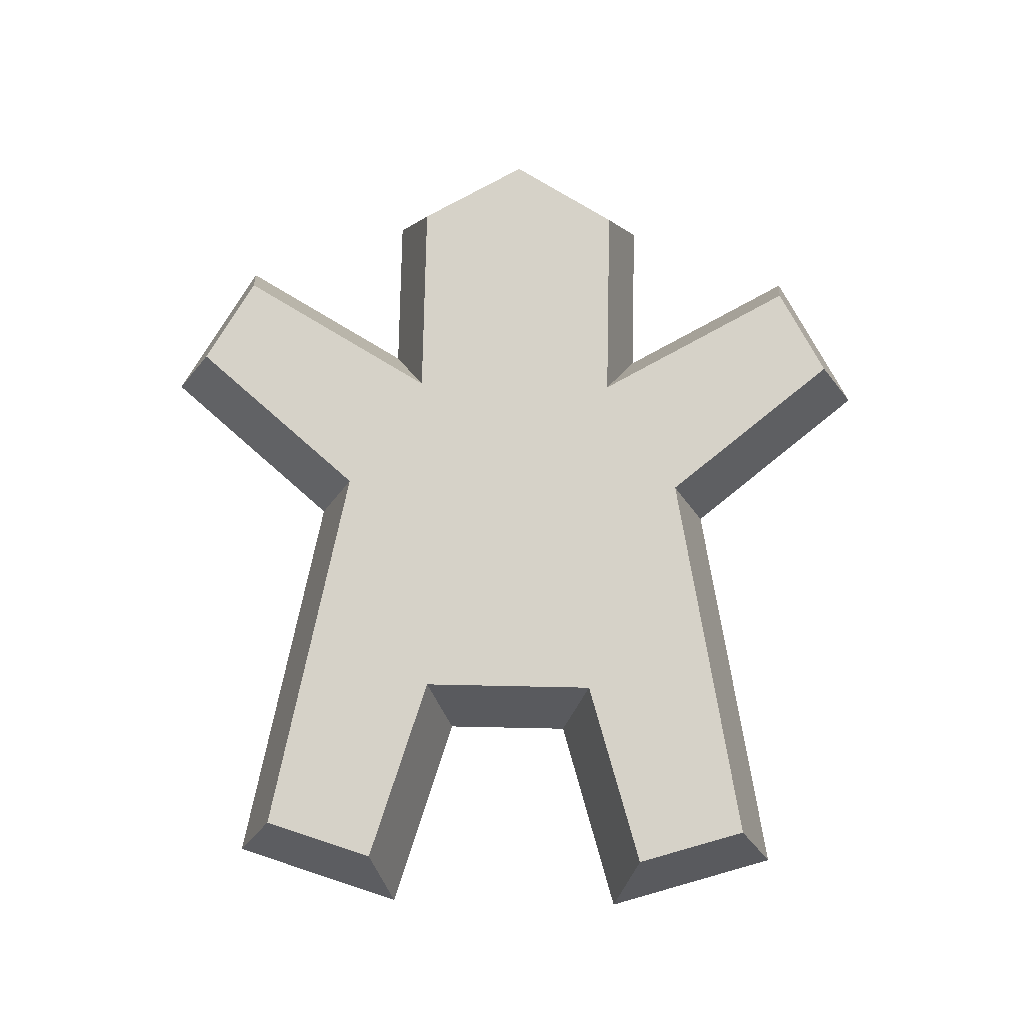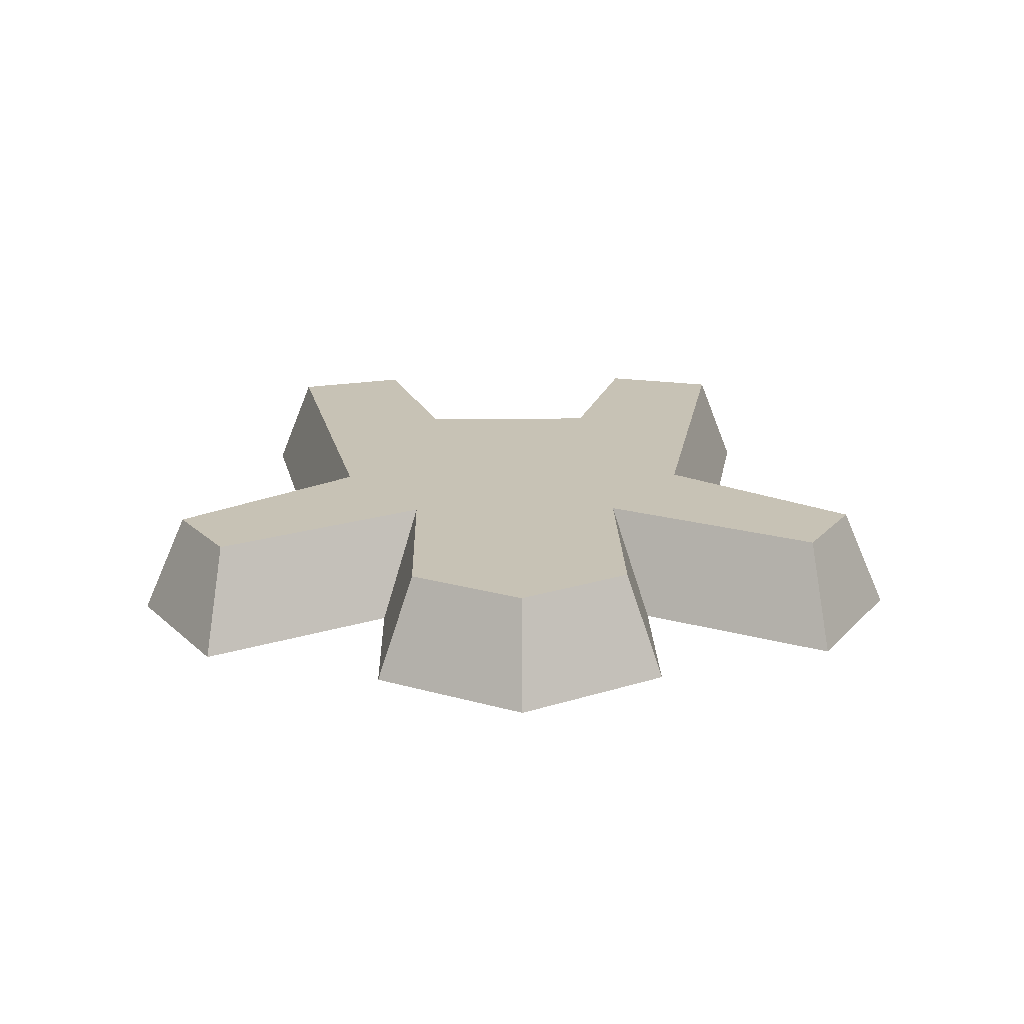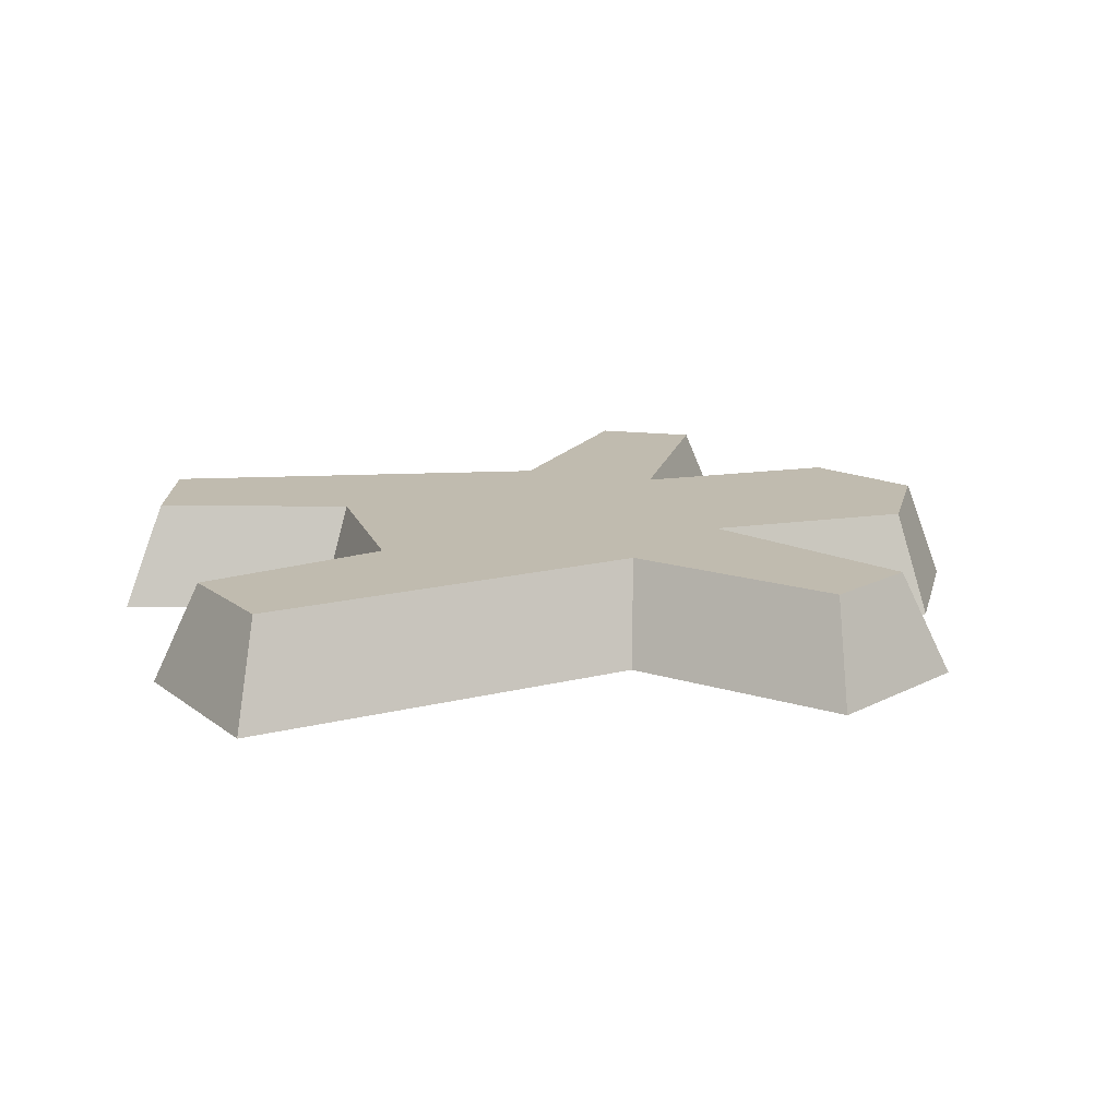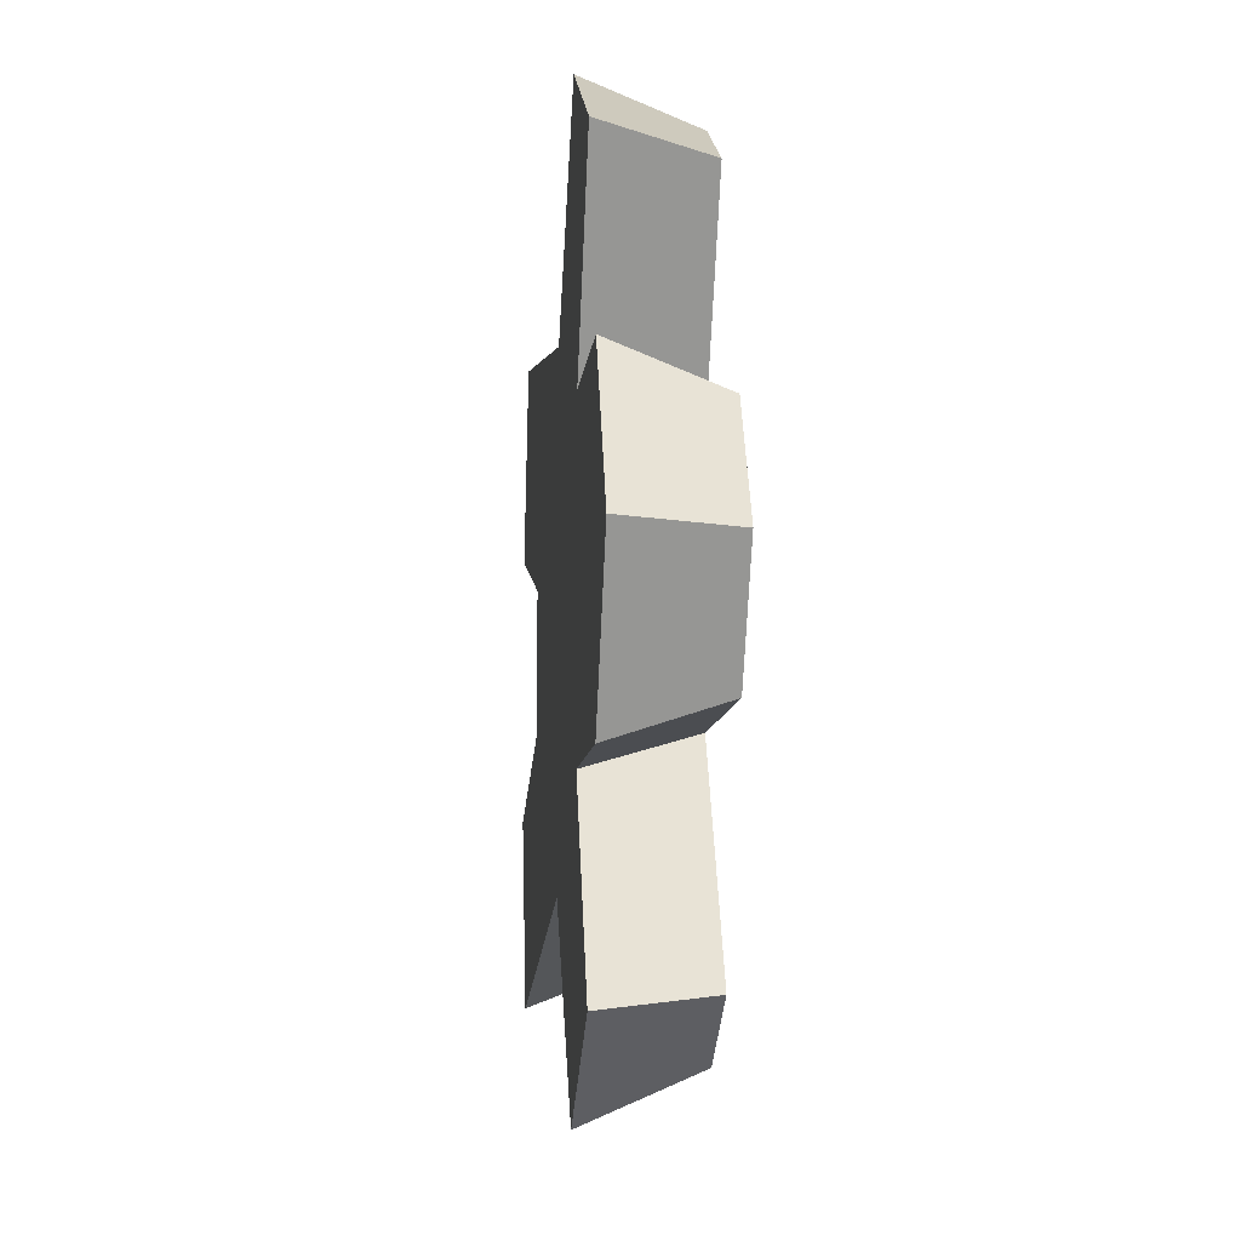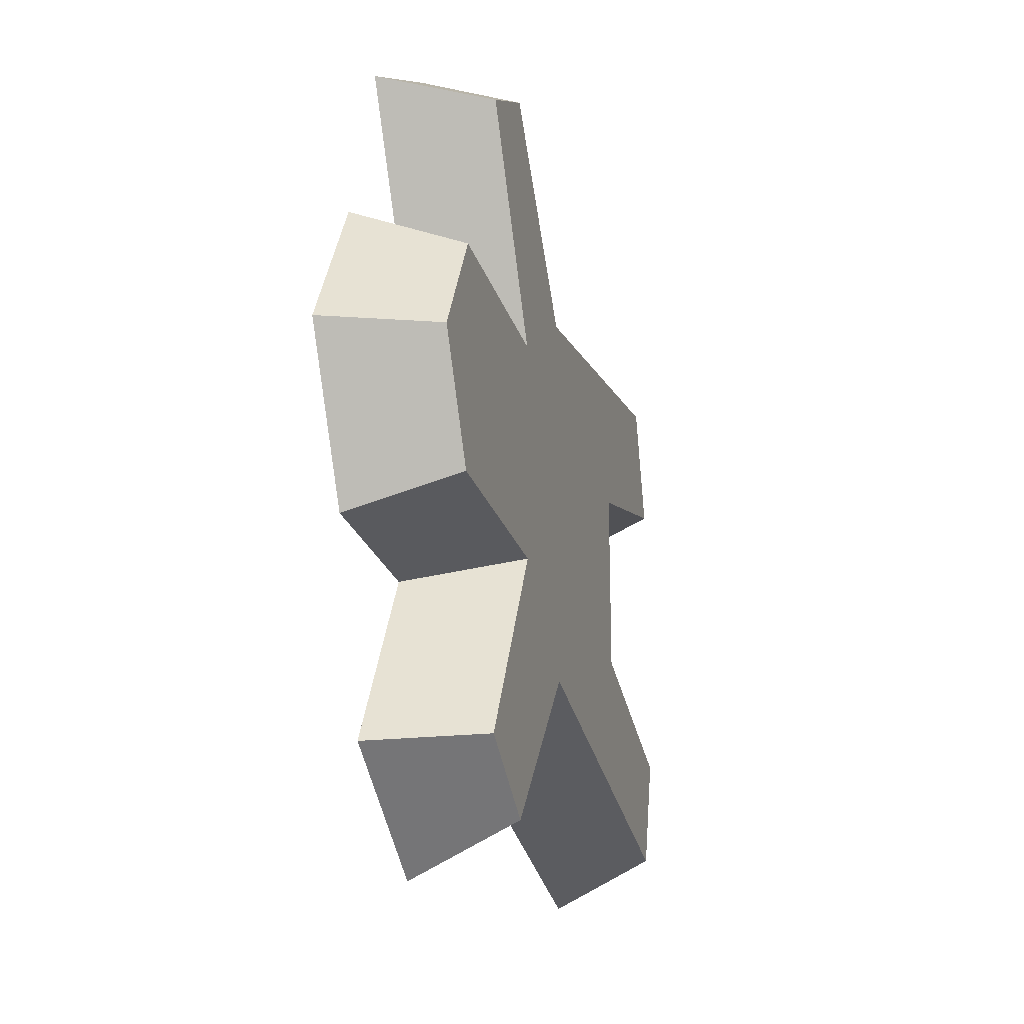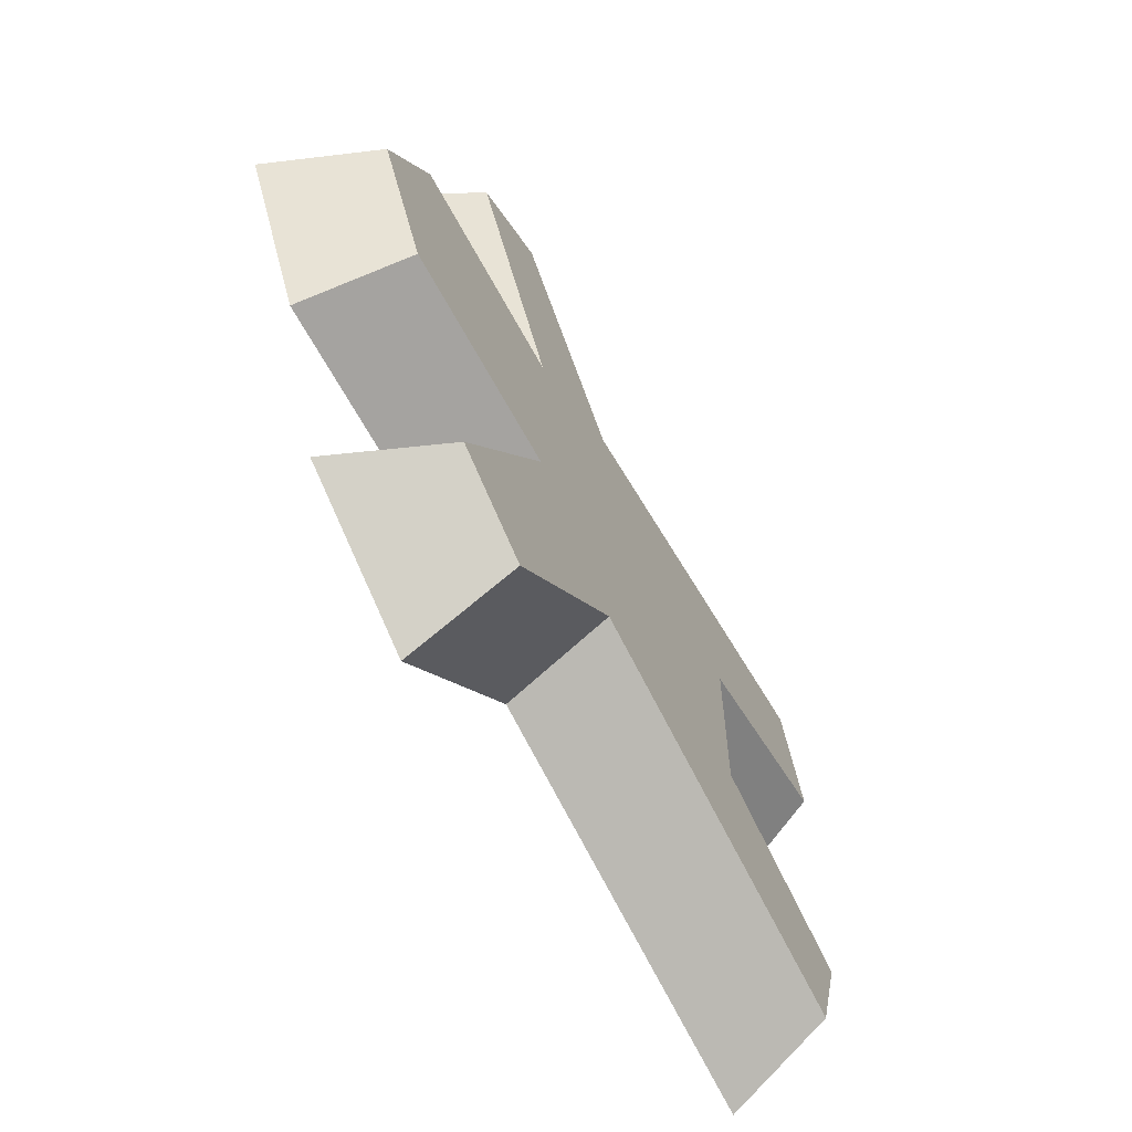
<metadata>
{"format":"obj","ext":"obj","renderer":"f3d","projection":"perspective","resolution":1024,"background":"white","views":[{"elev":77.5,"azim":-88.8,"up":"+Y"},{"elev":19.0,"azim":88.7,"up":"+Y"},{"elev":16.2,"azim":-16.6,"up":"+Y"},{"elev":-9.0,"azim":84.6,"up":"+Z"},{"elev":-22.7,"azim":104.8,"up":"+Z"},{"elev":-64.6,"azim":118.4,"up":"+Z"}]}
</metadata>
<code>
o gingerBread
v -0.1726 0.24 0.08
v -0.3326 0.24 -0.08
v -0.3326 0.24 0.08
v -0.1726 0.24 -0.08
v 0.1474 0.24 0.08
v -0.01263 0.24 -0.08
v -0.01263 0.24 0.08
v 0.1474 0.24 -0.08
v -0.9392 0.24 -0.3479
v -0.9154 0 -0.7067
v -1.041 0 -0.2935
v -0.8586 0.24 -0.6121
v 1.041 -0 0
v 0.8022 0.24 0.2506
v 0.8495 -0 0.3326
v 0.9469 0.24 0
v 0.01745 0 -0.5246
v 0.04904 0.24 -0.4349
v 0.3879 0.24 -0.837
v 0.3695 0 -0.9422
v 0.4655 0 -0.3326
v 0.5936 0.24 -0.7183
v 0.3236 0.24 -0.2506
v 0.7055 0 -0.7482
v 0.8495 0 -0.3326
v 0.8022 0.24 -0.2506
v 0.5936 0.24 0.7183
v 0.3695 -0 0.9422
v 0.7055 -0 0.7482
v 0.3879 0.24 0.837
v -0.4926 0.24 -0.2116
v -0.5745 0 -0.151
v 0.4655 -0 0.3326
v 0.3236 0.24 0.2506
v 0.01745 -0 0.5246
v 0.04904 0.24 0.4349
v -0.8586 0.24 0.6121
v -0.4926 0.24 0.2116
v -0.9392 0.24 0.3479
v -0.5745 -0 0.151
v -0.9154 -0 0.7067
v -1.041 -0 0.2935
f 1 2 3
f 2 1 4
f 5 6 7
f 6 5 8
f 9 10 11
f 10 9 12
f 13 14 15
f 14 13 16
f 12 17 10
f 17 12 18
f 19 17 18
f 17 19 20
f 21 22 23
f 22 21 24
f 23 25 21
f 25 23 26
f 25 16 13
f 16 25 26
f 27 28 29
f 28 27 30
f 31 11 32
f 11 31 9
f 33 27 29
f 27 33 34
f 30 35 28
f 35 30 36
f 14 33 15
f 33 14 34
f 37 38 39
f 38 37 36
f 38 36 3
f 38 3 31
f 3 36 1
f 1 36 4
f 4 36 7
f 7 36 5
f 5 36 30
f 5 30 8
f 8 30 34
f 34 30 27
f 2 31 3
f 18 31 2
f 18 2 4
f 12 31 18
f 31 12 9
f 18 4 6
f 6 4 7
f 18 6 8
f 18 8 19
f 19 8 23
f 23 8 34
f 14 23 34
f 23 14 26
f 26 14 16
f 19 23 22
f 31 40 38
f 40 31 32
f 10 32 11
f 32 10 17
f 32 17 40
f 35 40 17
f 41 40 35
f 40 41 42
f 35 17 20
f 35 20 28
f 28 20 21
f 21 20 24
f 28 21 33
f 21 15 33
f 15 21 25
f 15 25 13
f 29 28 33
f 19 24 20
f 24 19 22
f 36 41 35
f 41 36 37
f 39 40 42
f 40 39 38
f 37 42 41
f 42 37 39

</code>
